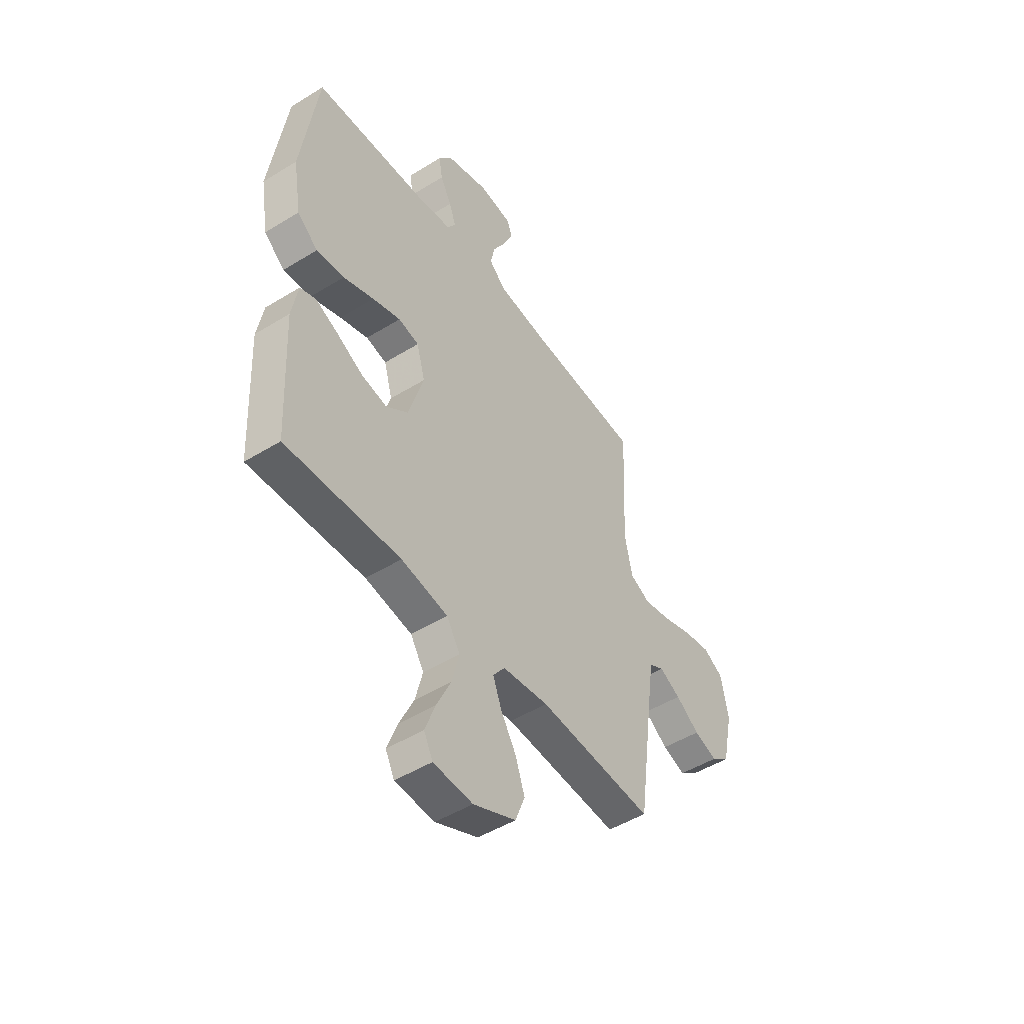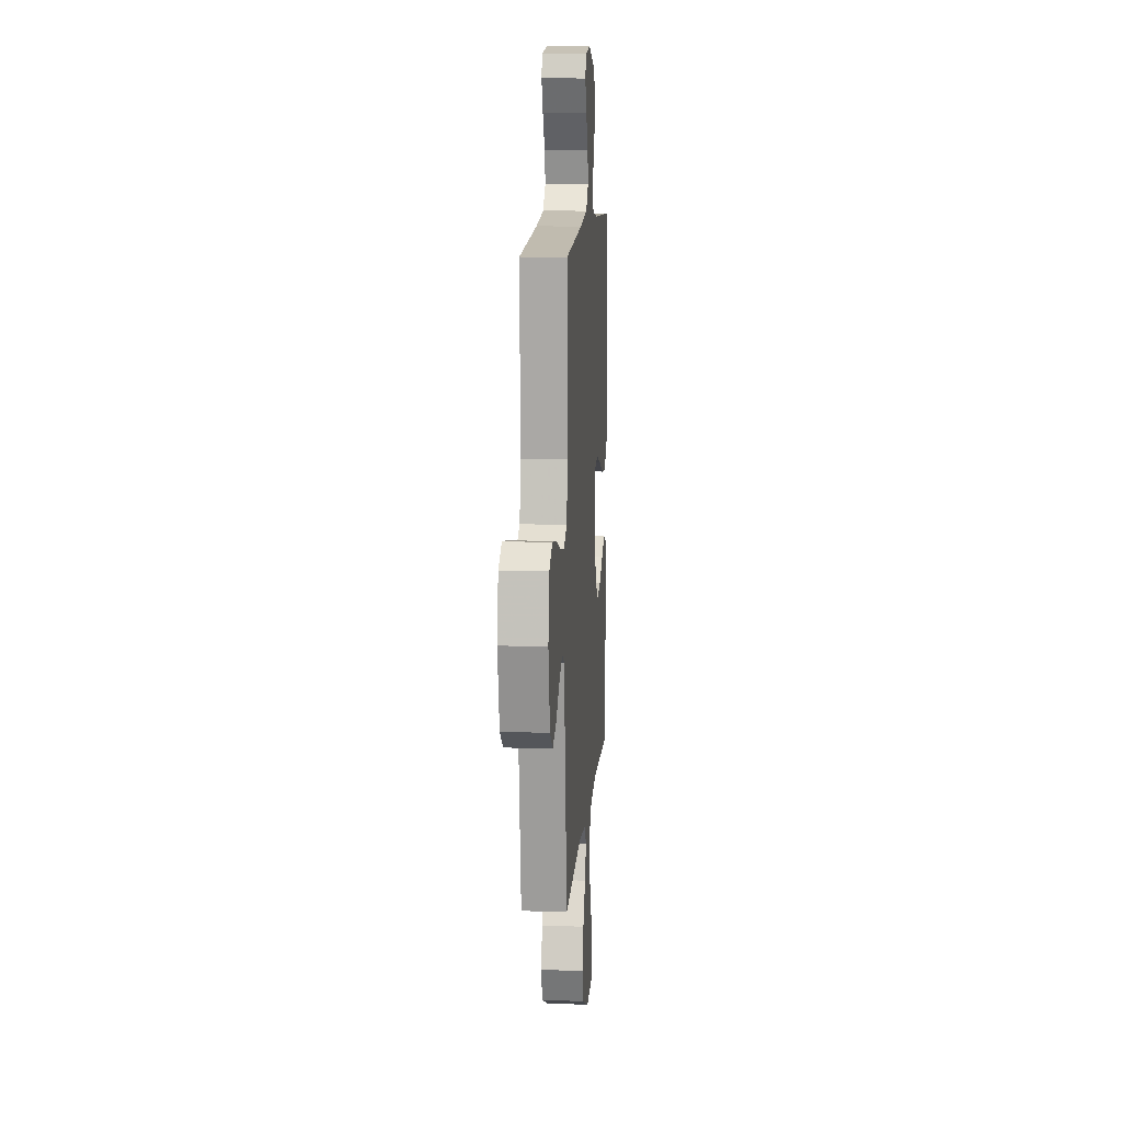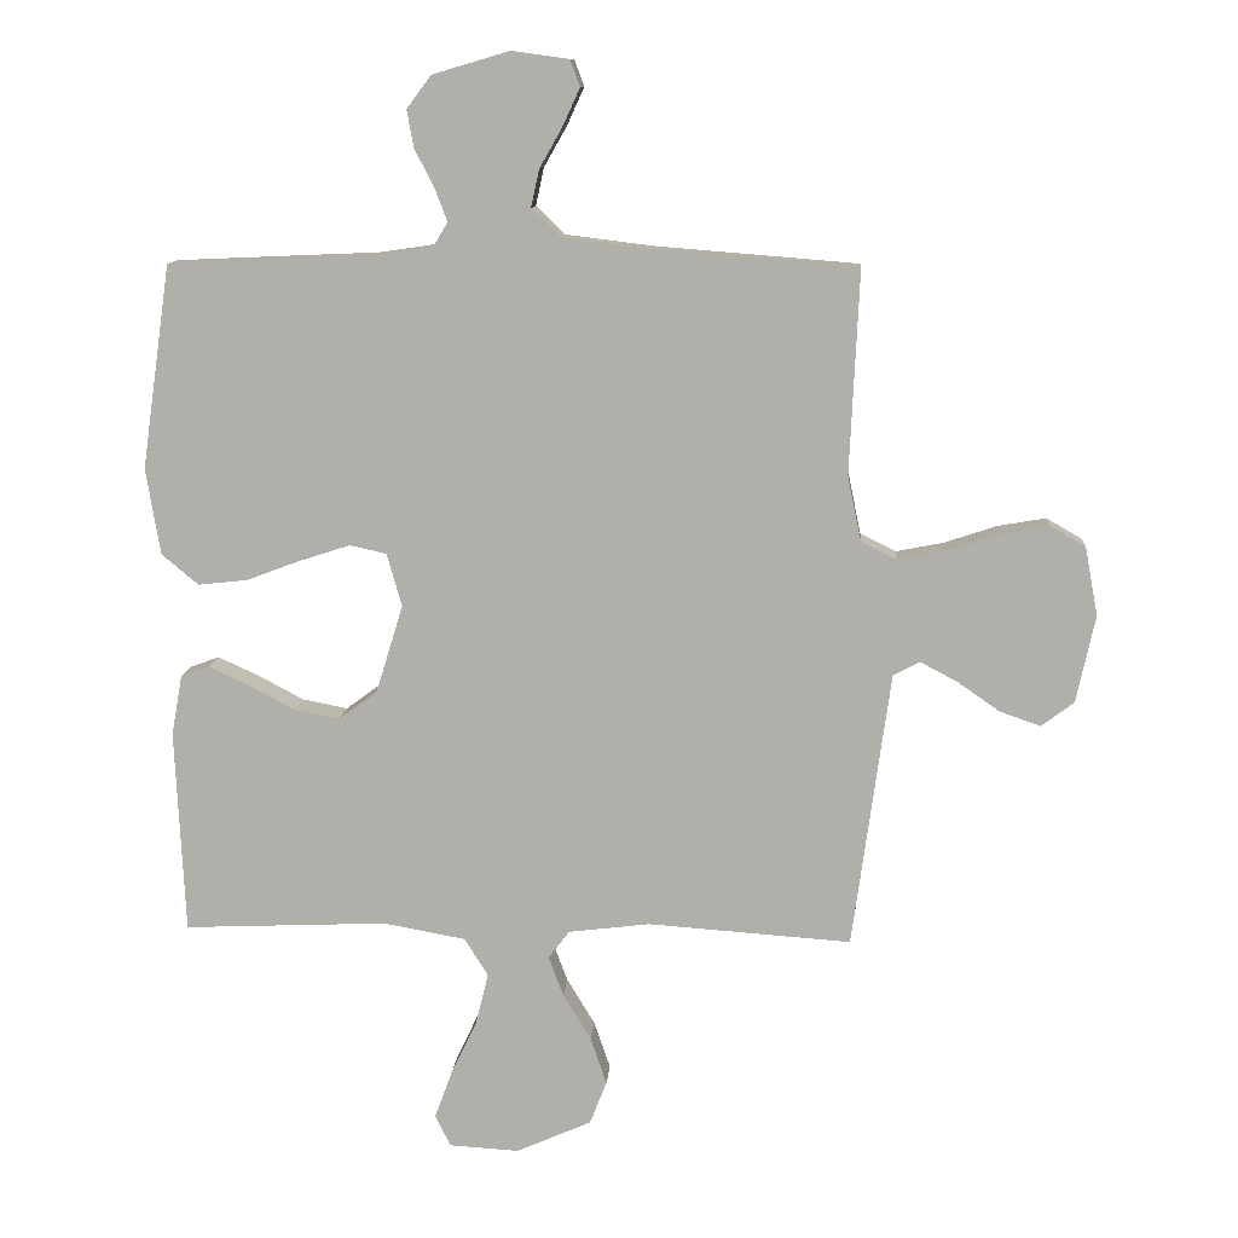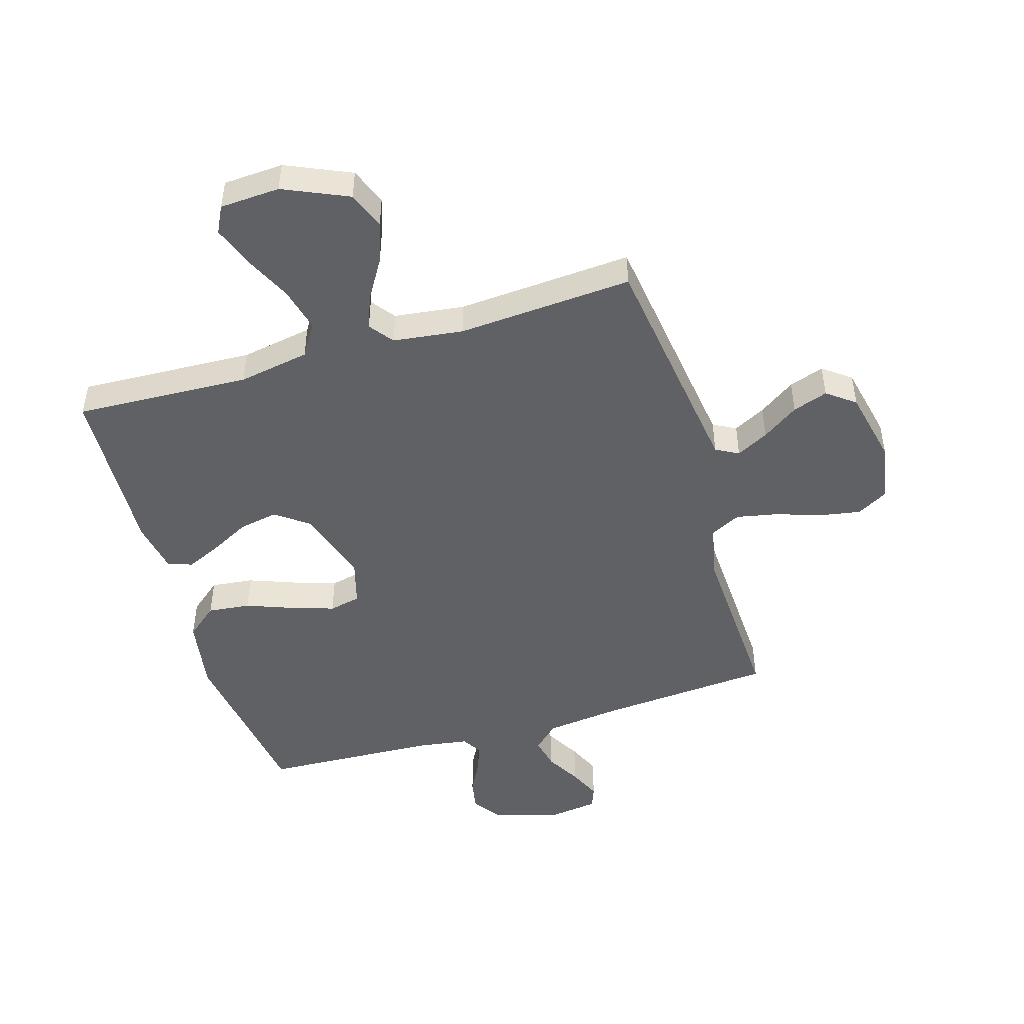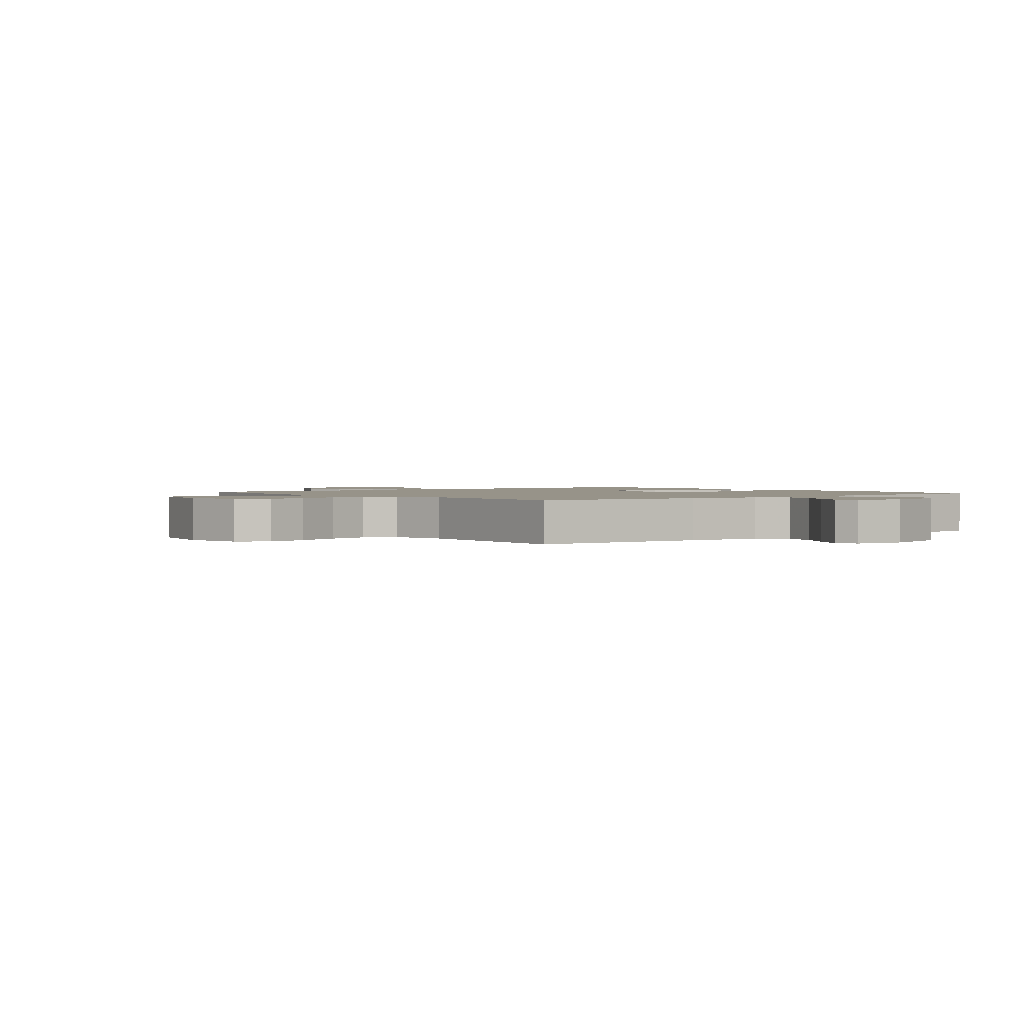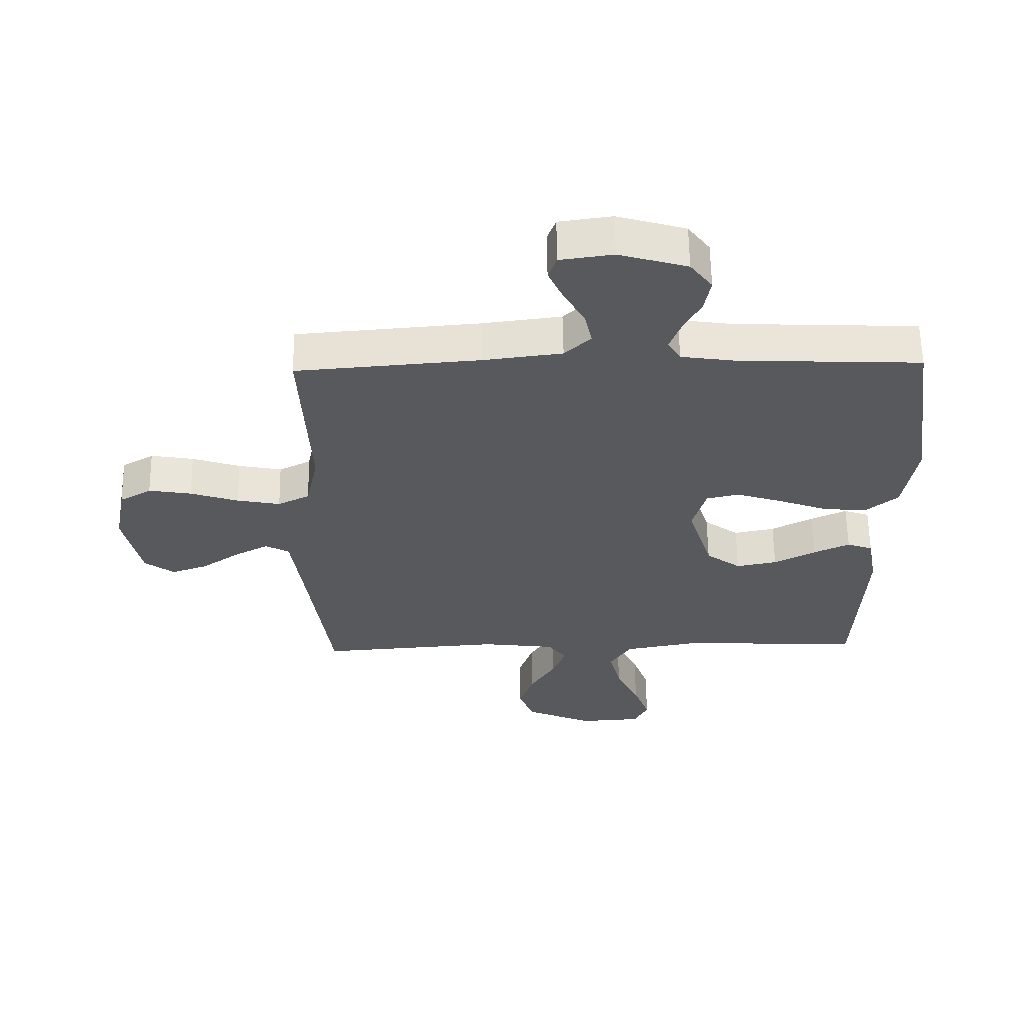
<metadata>
{"format":"obj","ext":"obj","renderer":"f3d","projection":"perspective","resolution":1024,"background":"white","views":[{"elev":-48.8,"azim":124.5,"up":"+Z"},{"elev":11.4,"azim":-85.7,"up":"+Z"},{"elev":11.2,"azim":-175.8,"up":"+Z"},{"elev":-47.7,"azim":-163.4,"up":"+Y"},{"elev":1.5,"azim":-38.3,"up":"+Y"},{"elev":60.3,"azim":-0.9,"up":"+Z"}]}
</metadata>
<code>
v 0.5 0.07 -0.5
v 0.2 0.07 -0.487
v 0.078 0.07 -0.509
v 0.043 0.07 -0.565
v 0.062 0.07 -0.641
v 0.1 0.07 -0.721
v 0.126 0.07 -0.792
v 0.103 0.07 -0.838
v 0 0.07 -0.844
v -0.111 0.07 -0.795
v -0.136 0.07 -0.731
v -0.112 0.07 -0.661
v -0.071 0.07 -0.593
v -0.049 0.07 -0.535
v -0.08 0.07 -0.494
v -0.2 0.07 -0.479
v -0.5 0.07 -0.5
v -0.541 0.07 -0.2
v -0.556 0.07 -0.093
v -0.595 0.07 -0.072
v -0.65 0.07 -0.101
v -0.712 0.07 -0.144
v -0.772 0.07 -0.165
v -0.82 0.07 -0.129
v -0.848 0.07 0
v -0.829 0.07 0.101
v -0.777 0.07 0.131
v -0.707 0.07 0.119
v -0.629 0.07 0.093
v -0.558 0.07 0.079
v -0.506 0.07 0.105
v -0.486 0.07 0.2
v -0.5 0.07 0.5
v -0.2 0.07 0.524
v -0.072 0.07 0.54
v -0.029 0.07 0.581
v -0.041 0.07 0.636
v -0.075 0.07 0.696
v -0.1 0.07 0.751
v -0.086 0.07 0.789
v 0 0.07 0.801
v 0.112 0.07 0.768
v 0.148 0.07 0.72
v 0.138 0.07 0.665
v 0.109 0.07 0.609
v 0.091 0.07 0.561
v 0.112 0.07 0.526
v 0.2 0.07 0.513
v 0.5 0.07 0.5
v 0.543 0.07 0.2
v 0.522 0.07 0.073
v 0.468 0.07 0.028
v 0.395 0.07 0.036
v 0.315 0.07 0.066
v 0.241 0.07 0.09
v 0.187 0.07 0.078
v 0.165 0.07 0
v 0.205 0.07 -0.13
v 0.262 0.07 -0.172
v 0.329 0.07 -0.159
v 0.397 0.07 -0.123
v 0.456 0.07 -0.096
v 0.498 0.07 -0.111
v 0.514 0.07 -0.2
v 0.5 0 -0.5
v 0.2 0 -0.487
v 0.078 0 -0.509
v 0.043 0 -0.565
v 0.062 0 -0.641
v 0.1 0 -0.721
v 0.126 0 -0.792
v 0.103 0 -0.838
v 0 0 -0.844
v -0.111 0 -0.795
v -0.136 0 -0.731
v -0.112 0 -0.661
v -0.071 0 -0.593
v -0.049 0 -0.535
v -0.08 0 -0.494
v -0.2 0 -0.479
v -0.5 0 -0.5
v -0.541 0 -0.2
v -0.556 0 -0.093
v -0.595 0 -0.072
v -0.65 0 -0.101
v -0.712 0 -0.144
v -0.772 0 -0.165
v -0.82 0 -0.129
v -0.848 0 0
v -0.829 0 0.101
v -0.777 0 0.131
v -0.707 0 0.119
v -0.629 0 0.093
v -0.558 0 0.079
v -0.506 0 0.105
v -0.486 0 0.2
v -0.5 0 0.5
v -0.2 0 0.524
v -0.072 0 0.54
v -0.029 0 0.581
v -0.041 0 0.636
v -0.075 0 0.696
v -0.1 0 0.751
v -0.086 0 0.789
v 0 0 0.801
v 0.112 0 0.768
v 0.148 0 0.72
v 0.138 0 0.665
v 0.109 0 0.609
v 0.091 0 0.561
v 0.112 0 0.526
v 0.2 0 0.513
v 0.5 0 0.5
v 0.543 0 0.2
v 0.522 0 0.073
v 0.468 0 0.028
v 0.395 0 0.036
v 0.315 0 0.066
v 0.241 0 0.09
v 0.187 0 0.078
v 0.165 0 0
v 0.205 0 -0.13
v 0.262 0 -0.172
v 0.329 0 -0.159
v 0.397 0 -0.123
v 0.456 0 -0.096
v 0.498 0 -0.111
v 0.514 0 -0.2
f 63 64 1 2
f 60 61 62 63
f 60 63 2 3
f 59 60 3
f 58 59 3 4
f 57 58 4
f 51 52 53 54
f 51 54 55
f 48 49 50 51
f 47 48 51 55
f 46 47 55 56
f 42 43 44 45
f 42 45 46
f 41 42 46
f 37 38 39 40
f 37 40 41 46
f 32 33 34
f 31 32 34 35
f 26 27 28 29
f 26 29 30
f 25 26 30
f 24 25 30
f 21 22 23 24
f 20 21 24 30
f 19 20 30 31
f 16 17 18
f 15 16 18 19
f 10 11 12 13
f 10 13 14
f 9 10 14
f 8 9 14
f 5 6 7 8
f 4 5 8 14
f 57 4 14 15
f 36 37 46 56
f 35 36 56 57
f 31 35 57
f 15 19 31 57
f 66 65 128 127
f 127 126 125 124
f 67 66 127 124
f 67 124 123
f 68 67 123 122
f 68 122 121
f 118 117 116 115
f 119 118 115
f 115 114 113 112
f 119 115 112 111
f 120 119 111 110
f 109 108 107 106
f 110 109 106
f 110 106 105
f 104 103 102 101
f 110 105 104 101
f 98 97 96
f 99 98 96 95
f 93 92 91 90
f 94 93 90
f 94 90 89
f 94 89 88
f 88 87 86 85
f 94 88 85 84
f 95 94 84 83
f 82 81 80
f 83 82 80 79
f 77 76 75 74
f 78 77 74
f 78 74 73
f 78 73 72
f 72 71 70 69
f 78 72 69 68
f 79 78 68 121
f 120 110 101 100
f 121 120 100 99
f 121 99 95
f 121 95 83 79
f 1 65 66 2
f 2 66 67 3
f 3 67 68 4
f 4 68 69 5
f 5 69 70 6
f 6 70 71 7
f 7 71 72 8
f 8 72 73 9
f 9 73 74 10
f 10 74 75 11
f 11 75 76 12
f 12 76 77 13
f 13 77 78 14
f 14 78 79 15
f 15 79 80 16
f 16 80 81 17
f 17 81 82 18
f 18 82 83 19
f 19 83 84 20
f 20 84 85 21
f 21 85 86 22
f 22 86 87 23
f 23 87 88 24
f 24 88 89 25
f 25 89 90 26
f 26 90 91 27
f 27 91 92 28
f 28 92 93 29
f 29 93 94 30
f 30 94 95 31
f 31 95 96 32
f 32 96 97 33
f 33 97 98 34
f 34 98 99 35
f 35 99 100 36
f 36 100 101 37
f 37 101 102 38
f 38 102 103 39
f 39 103 104 40
f 40 104 105 41
f 41 105 106 42
f 42 106 107 43
f 43 107 108 44
f 44 108 109 45
f 45 109 110 46
f 46 110 111 47
f 47 111 112 48
f 48 112 113 49
f 49 113 114 50
f 50 114 115 51
f 51 115 116 52
f 52 116 117 53
f 53 117 118 54
f 54 118 119 55
f 55 119 120 56
f 56 120 121 57
f 57 121 122 58
f 58 122 123 59
f 59 123 124 60
f 60 124 125 61
f 61 125 126 62
f 62 126 127 63
f 63 127 128 64
f 64 128 65 1

</code>
